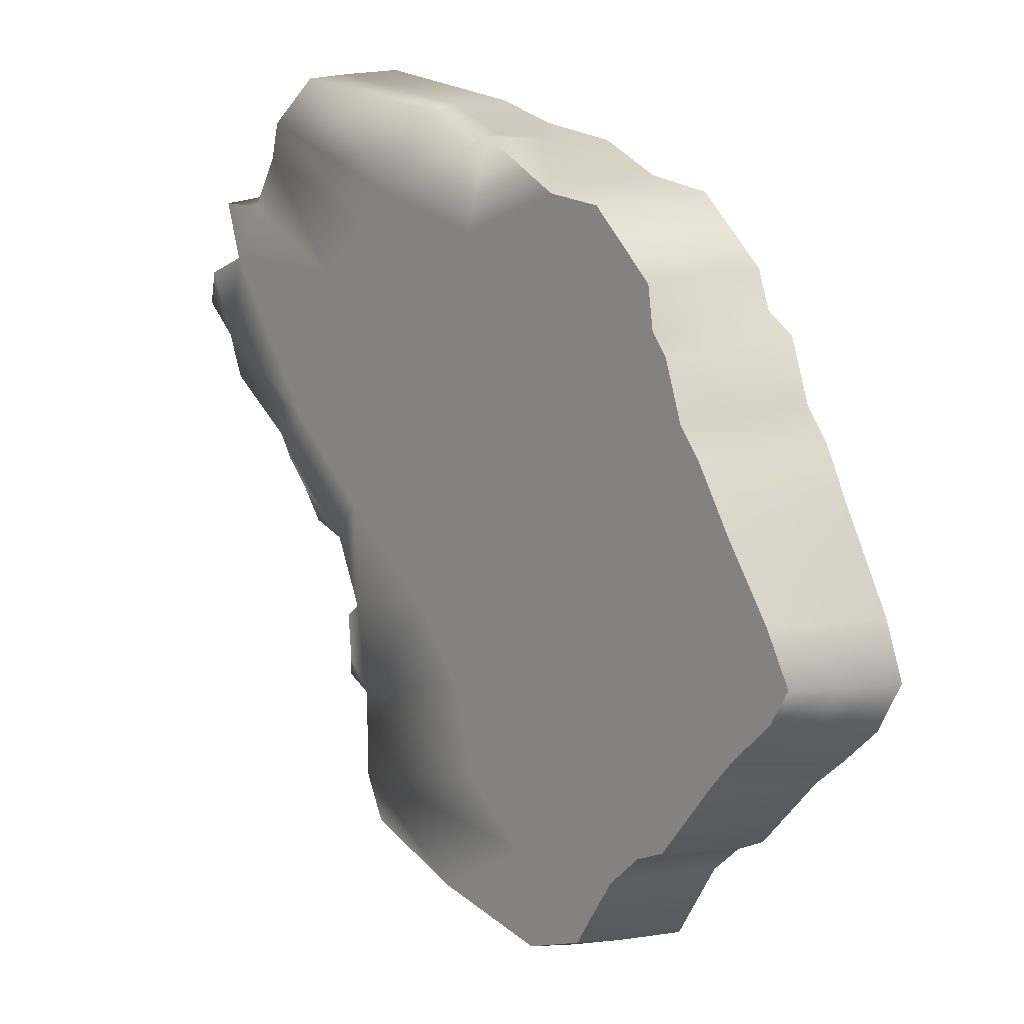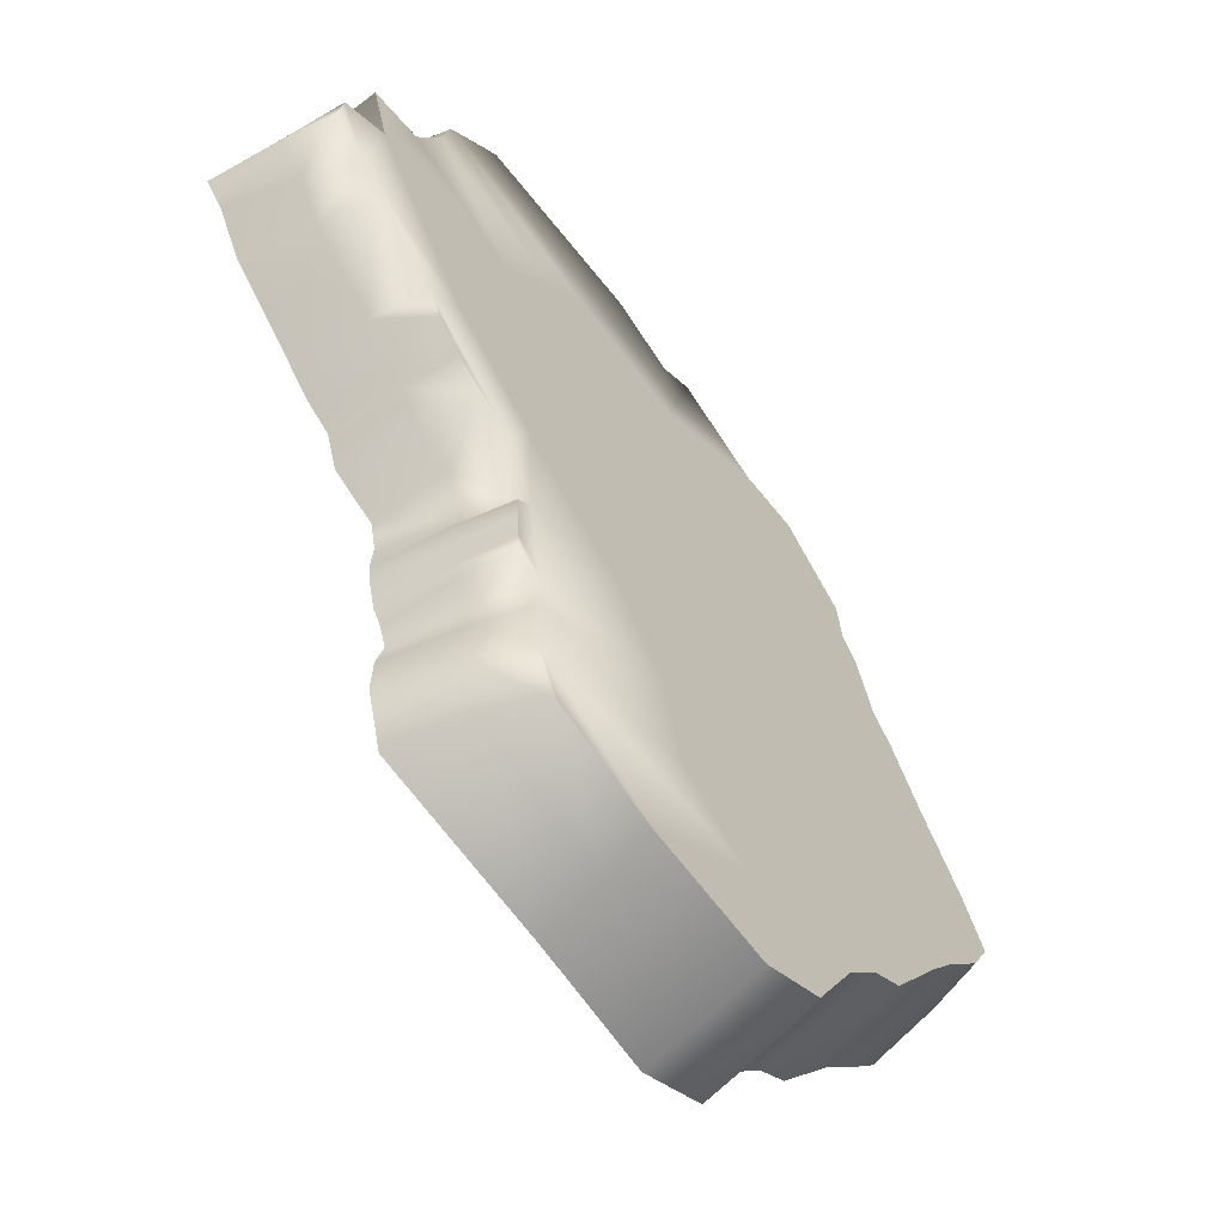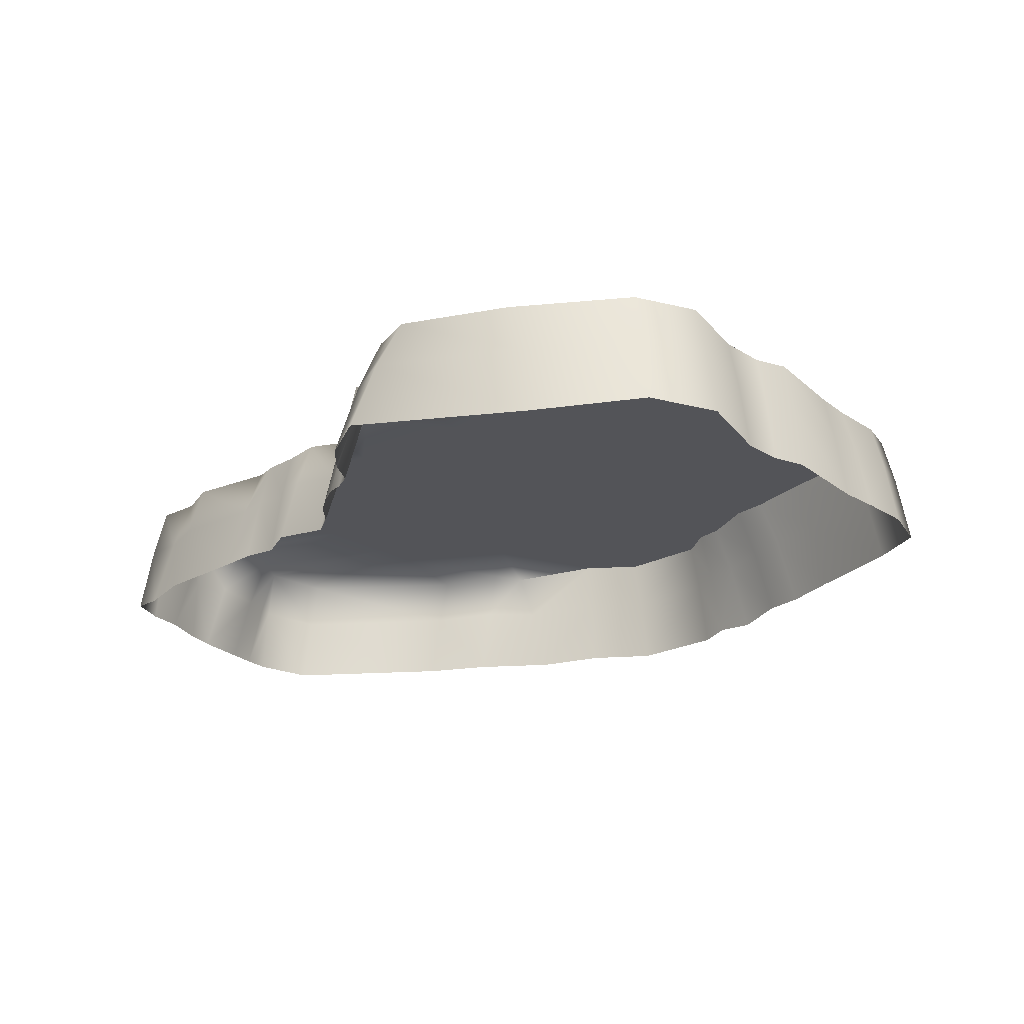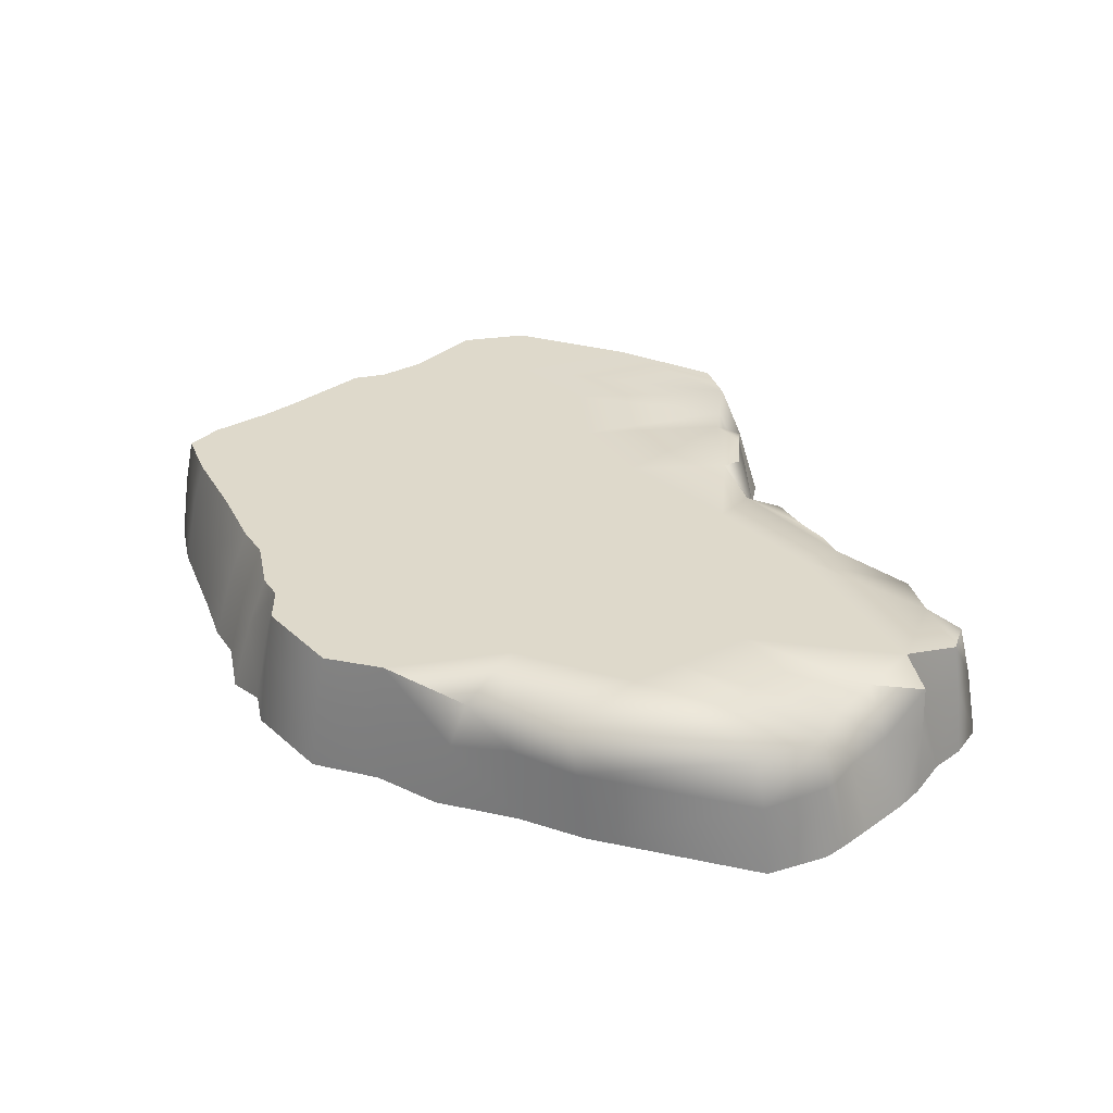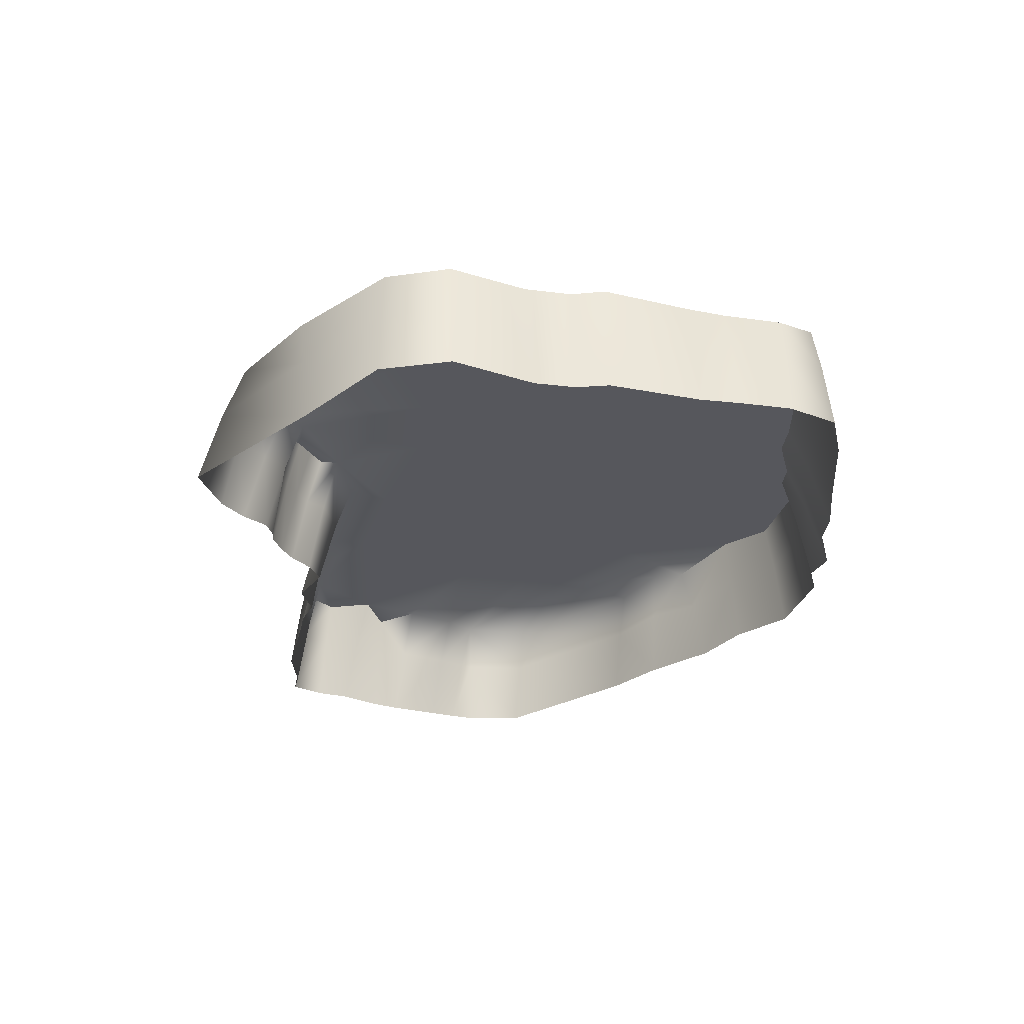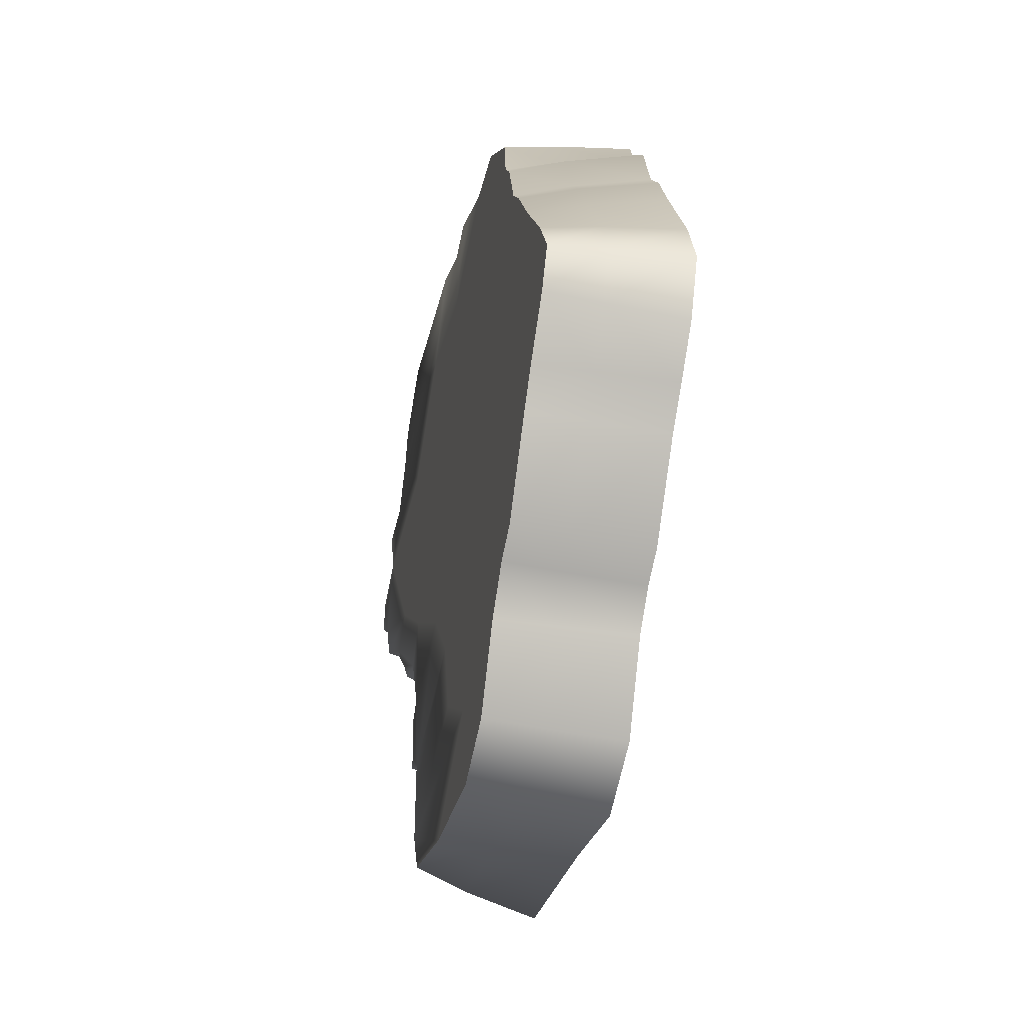
<metadata>
{"format":"obj","ext":"obj","renderer":"f3d","projection":"perspective","resolution":1024,"background":"white","views":[{"elev":10.8,"azim":-131.3,"up":"+Z"},{"elev":-57.4,"azim":129.6,"up":"+Z"},{"elev":-23.6,"azim":176.4,"up":"+Y"},{"elev":31.7,"azim":7.7,"up":"+Y"},{"elev":-27.5,"azim":-148.5,"up":"+Y"},{"elev":-42.0,"azim":-102.1,"up":"+Z"}]}
</metadata>
<code>
g mesh_ground_a
v 0.0485 -0.0008385 -0.2937
v 0.1103 -0.0008383 -0.2694
v 0.1224 -0.0008383 -0.2433
v -0.01474 -0.0008383 -0.2575
v 0.0485 -0.0008385 -0.2937
v -0.0245 -0.0008378 -0.3102
v -0.06208 -0.0008381 -0.2973
v -0.08775 -0.0008373 -0.2569
v -0.08291 -0.0008378 -0.2222
v -0.1084 -0.0008377 -0.2377
v -0.1269 -0.0008381 -0.2299
v -0.1602 -0.0008379 -0.1871
v -0.1762 -0.0008384 -0.1184
v -0.1753 -0.0008382 -0.1697
v -0.2006 -0.0008381 -0.145
v -0.2123 -0.0008381 -0.1249
v -0.1974 -0.0008379 -0.09626
v -0.05264 -0.0008381 -0.1627
v -0.1348 -0.0008381 -0.08088
v -0.1698 -0.0008381 -0.05427
v -0.149 -0.0008383 -0.01932
v -0.1033 -0.0008382 -0.04094
v -0.136 -0.0008378 -0.002596
v 0.0275 -0.0008387 -0.2233
v -0.03102 -0.0008385 -0.1227
v -0.08559 -0.0008382 0.006063
v -0.1251 -0.0008377 0.03019
v -0.1155 -0.0008377 0.04269
v 0.04004 -0.0008383 -0.1739
v -0.04021 -0.0008389 -0.03501
v -0.06811 -0.0008384 0.03816
v -0.112 -0.0008383 0.06648
v -0.07355 -0.0008382 0.104
v -0.02831 -0.0008382 0.06846
v -0.03887 -0.0008379 0.1086
v 0.02007 -0.000839 0.03196
v 0.02859 -0.0008383 0.0844
v 0.01205 -0.000838 0.137
v 0.1226 -0.0008379 -0.2129
v -0.005224 -0.0008382 -0.07095
v 0.05058 -0.0008385 -0.001368
v 0.07271 -0.0008383 -0.1302
v 0.06642 -0.0008386 0.05835
v 0.1223 -0.0008377 -0.1934
v 0.115 -0.0008386 -0.05615
v 0.1309 -0.000838 -0.1419
v 0.1337 -0.000838 -0.08135
v 0.1375 -0.0008383 -0.1762
v 0.1386 -0.0008384 -0.1628
v 0.1397 -0.0008382 -0.1491
v 0.1376 -0.000838 -0.1849
v 0.1322 -0.03019 -0.197
v 0.1348 -0.03019 -0.2153
v 0.1352 -0.03019 -0.2411
v 0.1103 -0.0008383 -0.2694
v 0.1243 -0.03019 -0.272
v 0.147 -0.0713 -0.2177
v 0.1421 -0.0713 -0.2005
v 0.1479 -0.0713 -0.2389
v 0.1383 -0.0713 -0.2745
v 0.1461 -0.0713 -0.1888
v 0.03714 -0.0713 -0.3005
v 0.1419 -0.03019 -0.1869
v 0.1513 -0.0713 -0.1808
v 0.1444 -0.03019 -0.1785
v 0.1375 -0.0008383 -0.1762
v 0.1548 -0.0713 -0.167
v 0.1467 -0.03019 -0.1649
v 0.1386 -0.0008384 -0.1628
v 0.1568 -0.0713 -0.153
v 0.1483 -0.03019 -0.1511
v 0.1397 -0.0008382 -0.1491
v 0.1431 -0.03019 -0.1391
v 0.1553 -0.0713 -0.1364
v 0.1589 -0.0713 -0.1195
v 0.1532 -0.03019 -0.1112
v 0.1475 -0.0008379 -0.103
v 0.1765 -0.03019 -0.1004
v 0.1848 -0.0713 -0.1053
v 0.1922 -0.0713 -0.08299
v 0.1682 -0.000838 -0.0954
v 0.1872 -0.03019 -0.07952
v 0.1822 -0.0008378 -0.07605
v 0.1822 -0.0008378 -0.07605
v 0.1964 -0.0008378 -0.06078
v 0.2025 -0.03019 -0.06606
v 0.2086 -0.0713 -0.07134
v 0.2226 -0.0713 -0.05585
v 0.2039 -0.0008382 -0.04769
v 0.1964 -0.0008378 -0.06078
v 0.2133 -0.03019 -0.05177
v 0.1855 -0.0008383 -0.03355
v 0.2542 -0.03019 -0.01535
v 0.2621 -0.0713 -0.01446
v 0.2463 -0.0008383 -0.01625
v 0.2674 -0.03019 0.01215
v 0.2785 -0.0713 0.01557
v 0.2563 -0.000838 0.008731
v 0.1282 -0.0008383 -0.01581
v 0.2827 -0.03019 0.02709
v 0.2895 -0.0713 0.02701
v 0.2455 -0.000838 0.05689
v 0.2725 -0.0008379 0.04616
v 0.2759 -0.0008379 0.02717
v 0.2725 -0.0008379 0.04616
v 0.2725 -0.0008379 0.04616
v 0.2767 -0.03019 0.04659
v 0.2808 -0.0713 0.04702
v 0.2682 -0.0713 0.06332
v 0.2568 -0.03019 0.06011
v 0.2455 -0.000838 0.05689
v 0.2557 -0.0008381 0.08967
v 0.2565 -0.03019 0.08873
v 0.2573 -0.0713 0.0878
v 0.2479 -0.0713 0.1028
v 0.2367 -0.03019 0.09604
v 0.2256 -0.0008382 0.0893
v 0.219 -0.03019 0.1224
v 0.2293 -0.0713 0.127
v 0.2087 -0.0008384 0.1179
v 0.2032 -0.000838 0.1393
v 0.2112 -0.03019 0.1397
v 0.2193 -0.0713 0.14
v 0.2063 -0.03019 0.1455
v 0.2143 -0.0713 0.1459
v 0.2093 -0.0713 0.1517
v 0.1784 -0.0713 0.1702
v 0.1742 -0.03019 0.168
v 0.07885 -0.0713 0.1538
v 0.07371 -0.03019 0.1522
v 0.0405 -0.0713 0.1417
v 0.1699 -0.0008378 0.1658
v 0.1208 -0.0008389 0.08353
v 0.09893 -0.0008382 0.1029
v 0.06856 -0.0008381 0.1506
v 0.03606 -0.03019 0.1359
v 0.1553 -0.0008388 0.05352
v 0.2557 -0.0008381 0.08967
v 0.09466 -0.0008384 0.02612
v 0.03162 -0.0008381 0.1302
v 0.002437 -0.03019 0.1353
v -0.03887 -0.0008379 0.1086
v -0.007178 -0.0713 0.1336
v -0.04101 -0.03019 0.1122
v -0.07355 -0.0008382 0.104
v -0.04316 -0.0713 0.1158
v -0.07798 -0.03019 0.1063
v -0.0824 -0.0713 0.1085
v -0.112 -0.0008383 0.06648
v -0.117 -0.03019 0.06868
v -0.122 -0.0713 0.07088
v -0.1294 -0.0713 0.0495
v -0.1224 -0.03019 0.04609
v -0.1155 -0.0008377 0.04269
v -0.1356 -0.03019 0.034
v -0.146 -0.0713 0.03782
v -0.1251 -0.0008377 0.03019
v -0.1579 -0.0713 0.00308
v -0.1469 -0.03019 0.0002419
v -0.136 -0.0008378 -0.002596
v -0.1714 -0.0713 -0.01522
v -0.1602 -0.03019 -0.01727
v -0.149 -0.0008383 -0.01932
v -0.186 -0.0713 -0.04539
v -0.1779 -0.03019 -0.04983
v -0.1698 -0.0008381 -0.05427
v -0.2138 -0.0713 -0.09903
v -0.2056 -0.03019 -0.09765
v -0.1974 -0.0008379 -0.09626
v -0.2123 -0.0008381 -0.1249
v -0.2188 -0.03019 -0.128
v -0.2252 -0.0713 -0.1311
v -0.2006 -0.0008381 -0.145
v -0.2054 -0.03019 -0.1522
v -0.2102 -0.0713 -0.1593
v -0.1883 -0.0713 -0.18
v -0.1818 -0.03019 -0.1748
v -0.1753 -0.0008382 -0.1697
v -0.1602 -0.0008379 -0.1871
v -0.1695 -0.0713 -0.1962
v -0.1649 -0.03019 -0.1917
v -0.1269 -0.0008381 -0.2299
v -0.1299 -0.03019 -0.2337
v -0.1329 -0.0713 -0.2375
v -0.115 -0.0713 -0.246
v -0.1117 -0.03019 -0.2418
v -0.1084 -0.0008377 -0.2377
v -0.09706 -0.0713 -0.2623
v -0.0924 -0.03019 -0.2596
v -0.08775 -0.0008373 -0.2569
v -0.06208 -0.0008381 -0.2973
v -0.06626 -0.03019 -0.3018
v -0.07045 -0.0713 -0.3063
v -0.02957 -0.0713 -0.3213
v -0.02703 -0.03019 -0.3158
v -0.0245 -0.0008378 -0.3102
v 0.04282 -0.03019 -0.2971
v 0.0485 -0.0008385 -0.2937
v 0.1103 -0.0008383 -0.2694
g mesh_ground_a_0
f 3 2 1
f 5 4 3
f 5 6 4
f 6 7 4
f 4 7 8
f 8 9 4
f 8 10 9
f 10 11 9
f 9 11 12
f 12 13 9
f 13 12 14
f 14 15 13
f 15 16 13
f 16 17 13
f 4 9 18
f 13 18 9
f 19 13 17
f 19 18 13
f 17 20 19
f 19 20 21
f 21 22 19
f 21 23 22
f 18 24 4
f 4 24 3
f 19 25 18
f 22 25 19
f 23 26 22
f 23 27 26
f 27 28 26
f 18 29 24
f 25 29 18
f 26 30 22
f 25 22 30
f 28 31 26
f 31 30 26
f 31 28 32
f 31 32 33
f 33 34 31
f 34 33 35
f 31 34 36
f 31 36 30
f 35 37 34
f 37 36 34
f 37 35 38
f 24 29 39
f 39 3 24
f 30 40 25
f 36 41 30
f 40 30 41
f 25 42 29
f 40 42 25
f 36 37 43
f 43 41 36
f 44 39 29
f 29 42 44
f 42 40 45
f 41 45 40
f 46 44 42
f 47 46 42
f 45 47 42
f 46 48 44
f 49 48 46
f 46 50 49
f 48 51 44
f 39 44 52
f 52 44 51
f 52 53 39
f 3 39 53
f 53 54 3
f 55 3 54
f 54 56 55
f 54 53 57
f 58 57 53
f 53 52 58
f 57 59 54
f 56 54 59
f 59 60 56
f 61 58 52
f 56 60 62
f 52 63 61
f 51 63 52
f 64 61 63
f 65 63 51
f 63 65 64
f 51 66 65
f 67 64 65
f 68 65 66
f 65 68 67
f 66 69 68
f 70 67 68
f 71 68 69
f 68 71 70
f 69 72 71
f 71 72 46
f 70 71 73
f 46 73 71
f 73 74 70
f 75 74 73
f 76 73 46
f 73 76 75
f 46 77 76
f 47 77 46
f 75 76 78
f 78 79 75
f 80 79 78
f 81 78 76
f 76 77 81
f 78 82 80
f 82 78 81
f 81 83 82
f 77 84 81
f 82 83 85
f 80 82 86
f 85 86 82
f 86 87 80
f 88 87 86
f 89 84 77
f 89 77 47
f 90 84 89
f 91 86 85
f 86 91 88
f 85 89 91
f 47 92 89
f 92 47 45
f 88 91 93
f 93 94 88
f 91 89 95
f 95 89 92
f 95 93 91
f 94 93 96
f 96 97 94
f 93 95 98
f 98 95 92
f 98 96 93
f 45 99 92
f 41 99 45
f 97 96 100
f 100 101 97
f 102 98 92
f 92 99 102
f 98 102 103
f 96 98 104
f 104 100 96
f 105 104 98
f 100 104 106
f 101 100 107
f 106 107 100
f 107 108 101
f 109 108 107
f 110 107 106
f 109 107 110
f 110 106 111
f 110 111 112
f 109 110 113
f 112 113 110
f 113 114 109
f 115 114 113
f 116 113 112
f 115 113 116
f 116 112 117
f 115 116 118
f 118 119 115
f 116 117 120
f 120 118 116
f 118 120 121
f 119 118 122
f 121 122 118
f 122 123 119
f 123 122 124
f 121 124 122
f 124 125 123
f 124 126 125
f 127 126 124
f 127 124 128
f 128 124 121
f 129 127 128
f 130 129 128
f 131 129 130
f 128 121 132
f 130 128 132
f 121 120 133
f 134 132 121
f 121 133 134
f 135 130 132
f 132 134 135
f 131 130 136
f 136 130 135
f 120 137 133
f 120 117 137
f 137 117 102
f 117 138 102
f 102 99 137
f 139 137 99
f 133 137 139
f 139 99 41
f 43 139 41
f 133 139 43
f 134 133 43
f 134 43 37
f 140 135 134
f 134 37 140
f 136 135 140
f 38 140 37
f 136 140 38
f 38 141 136
f 131 136 141
f 141 38 142
f 141 143 131
f 142 144 141
f 143 141 144
f 144 142 145
f 144 146 143
f 145 147 144
f 146 144 147
f 147 148 146
f 147 145 149
f 148 147 150
f 149 150 147
f 150 151 148
f 150 152 151
f 149 153 150
f 152 150 153
f 154 153 149
f 152 153 155
f 154 155 153
f 155 156 152
f 155 154 157
f 155 158 156
f 157 159 155
f 159 158 155
f 160 159 157
f 159 161 158
f 160 162 159
f 161 159 162
f 162 160 163
f 162 164 161
f 163 165 162
f 165 164 162
f 166 165 163
f 165 167 164
f 166 168 165
f 168 167 165
f 169 168 166
f 168 169 170
f 167 168 171
f 170 171 168
f 171 172 167
f 171 170 173
f 172 171 174
f 173 174 171
f 174 175 172
f 174 176 175
f 174 173 177
f 177 176 174
f 178 177 173
f 177 178 179
f 177 180 176
f 179 181 177
f 181 180 177
f 181 179 182
f 180 181 183
f 182 183 181
f 183 184 180
f 183 185 184
f 182 186 183
f 183 186 185
f 182 187 186
f 186 188 185
f 187 189 186
f 189 188 186
f 190 189 187
f 189 190 191
f 188 189 192
f 191 192 189
f 192 193 188
f 193 192 194
f 192 191 195
f 192 195 194
f 191 196 195
f 194 195 62
f 195 196 197
f 195 197 62
f 196 198 197
f 62 197 56
f 197 198 199
f 199 56 197

</code>
